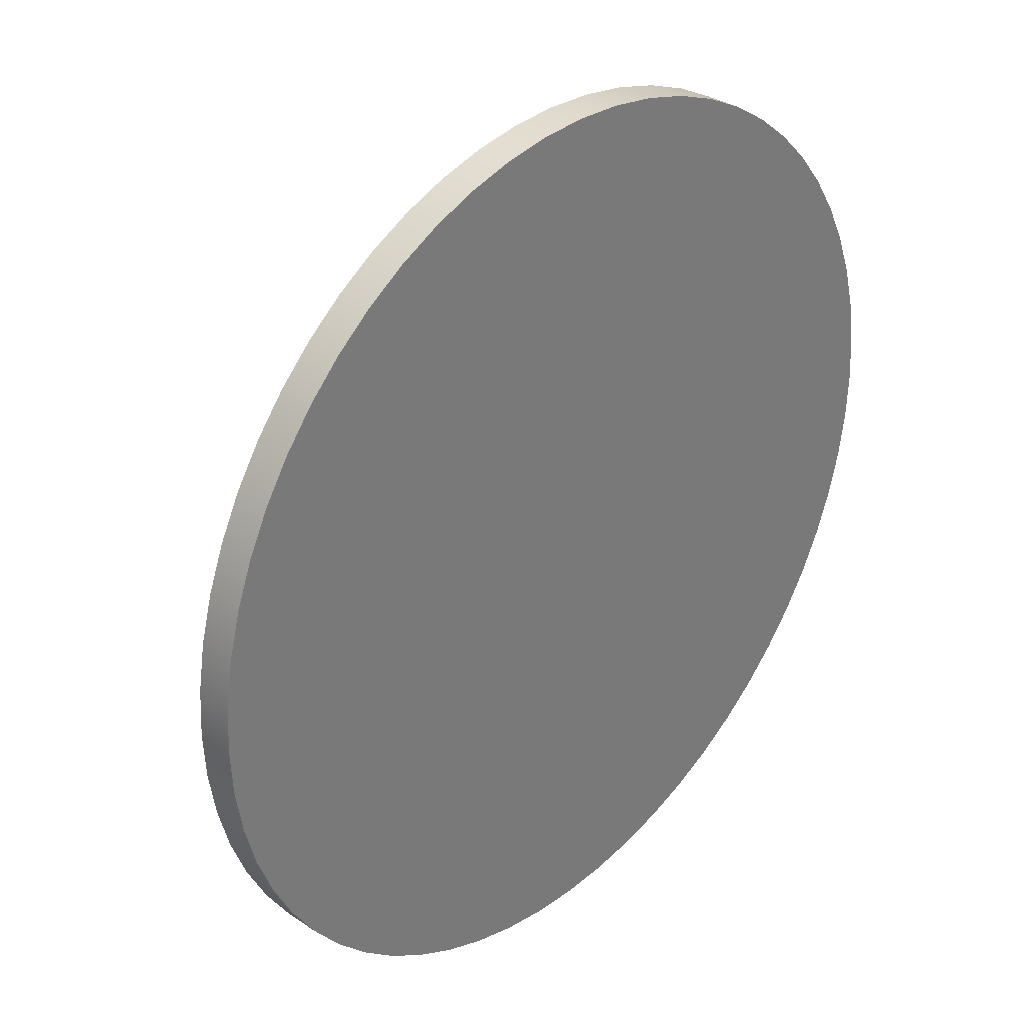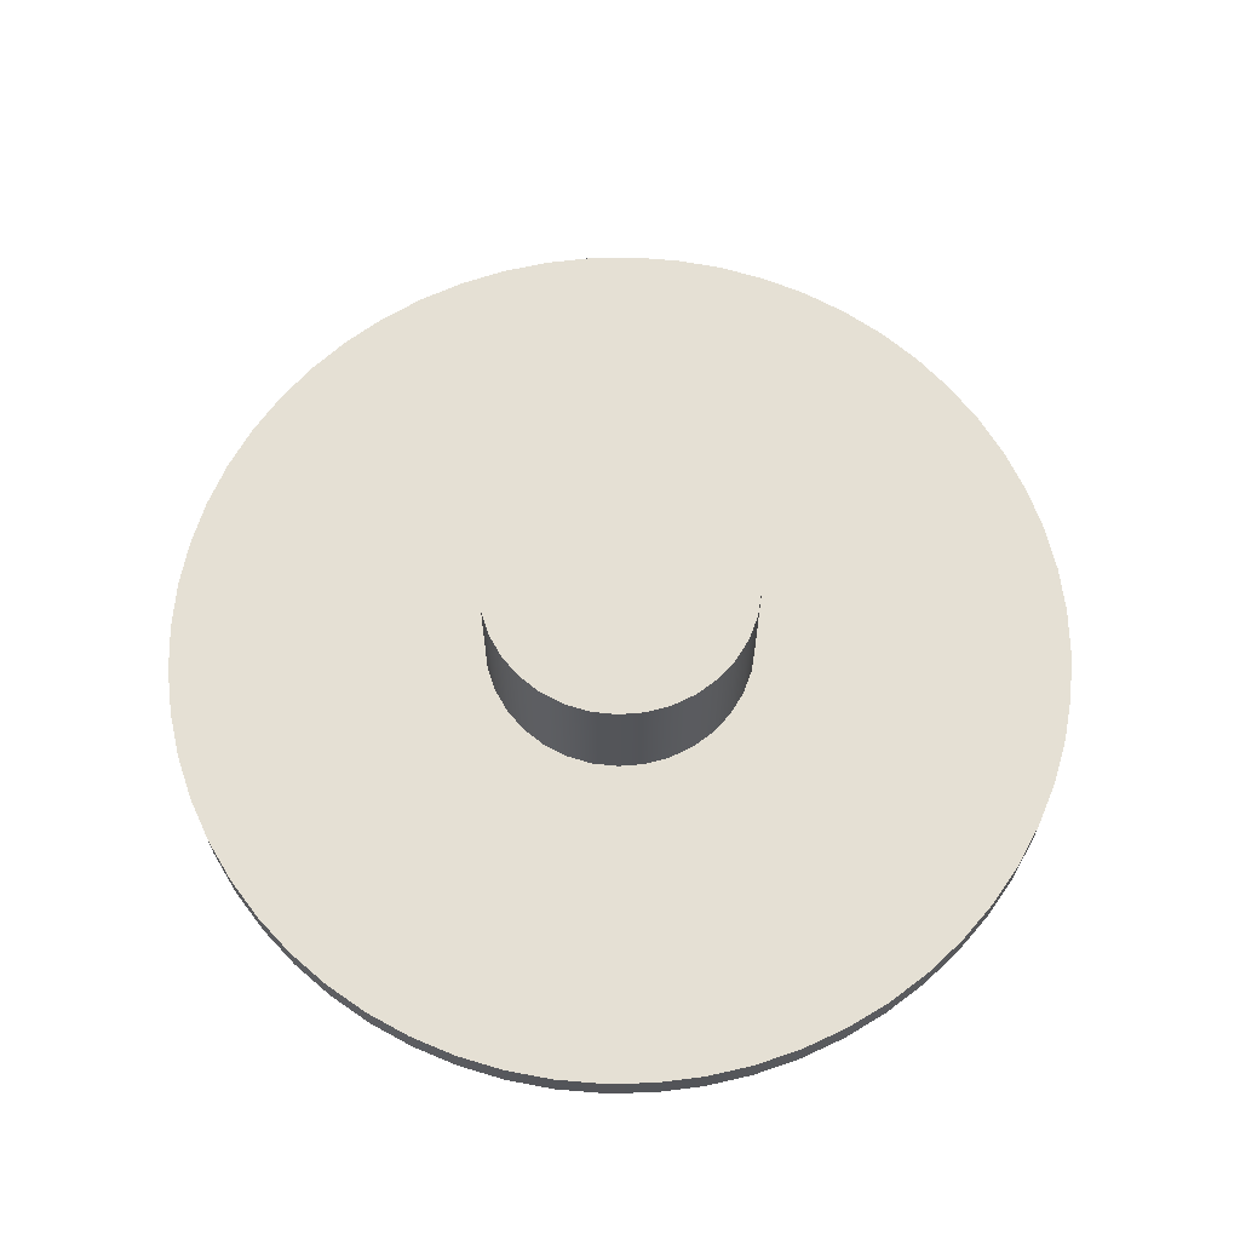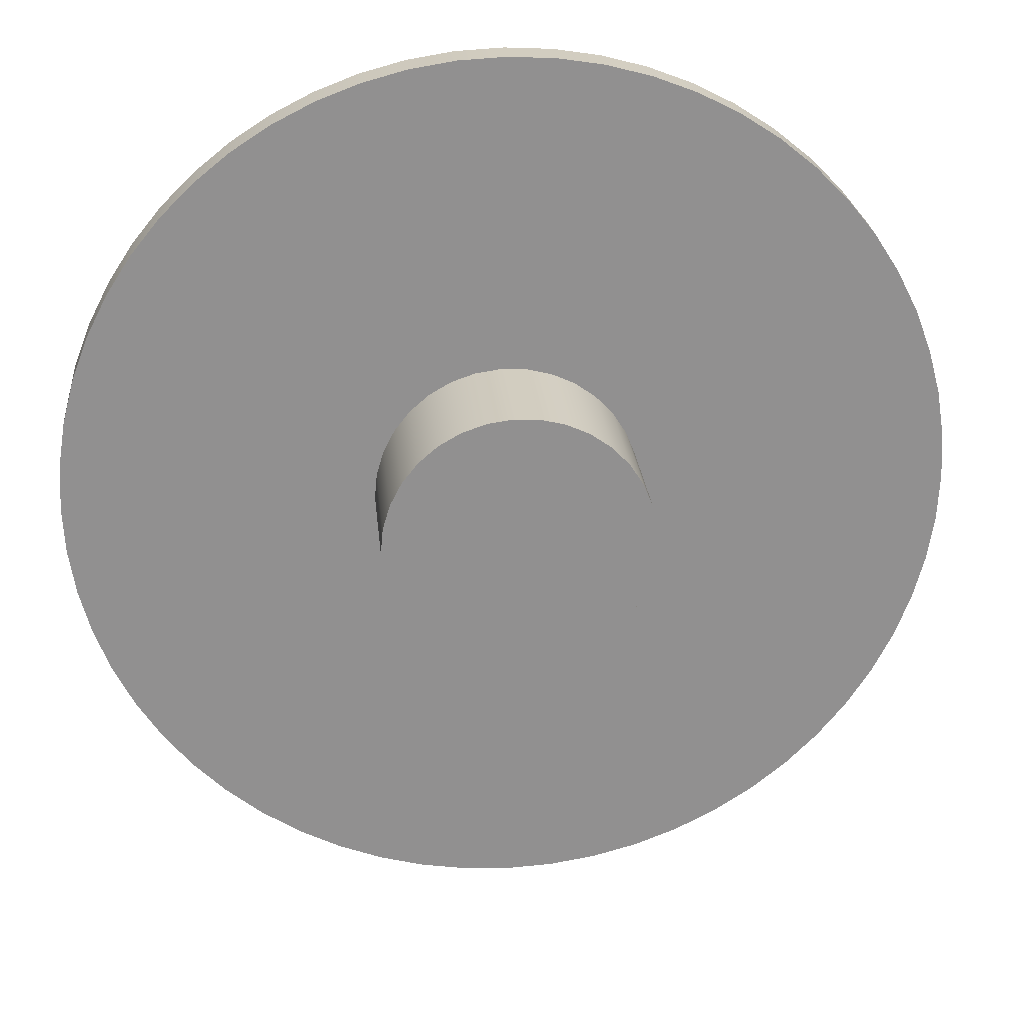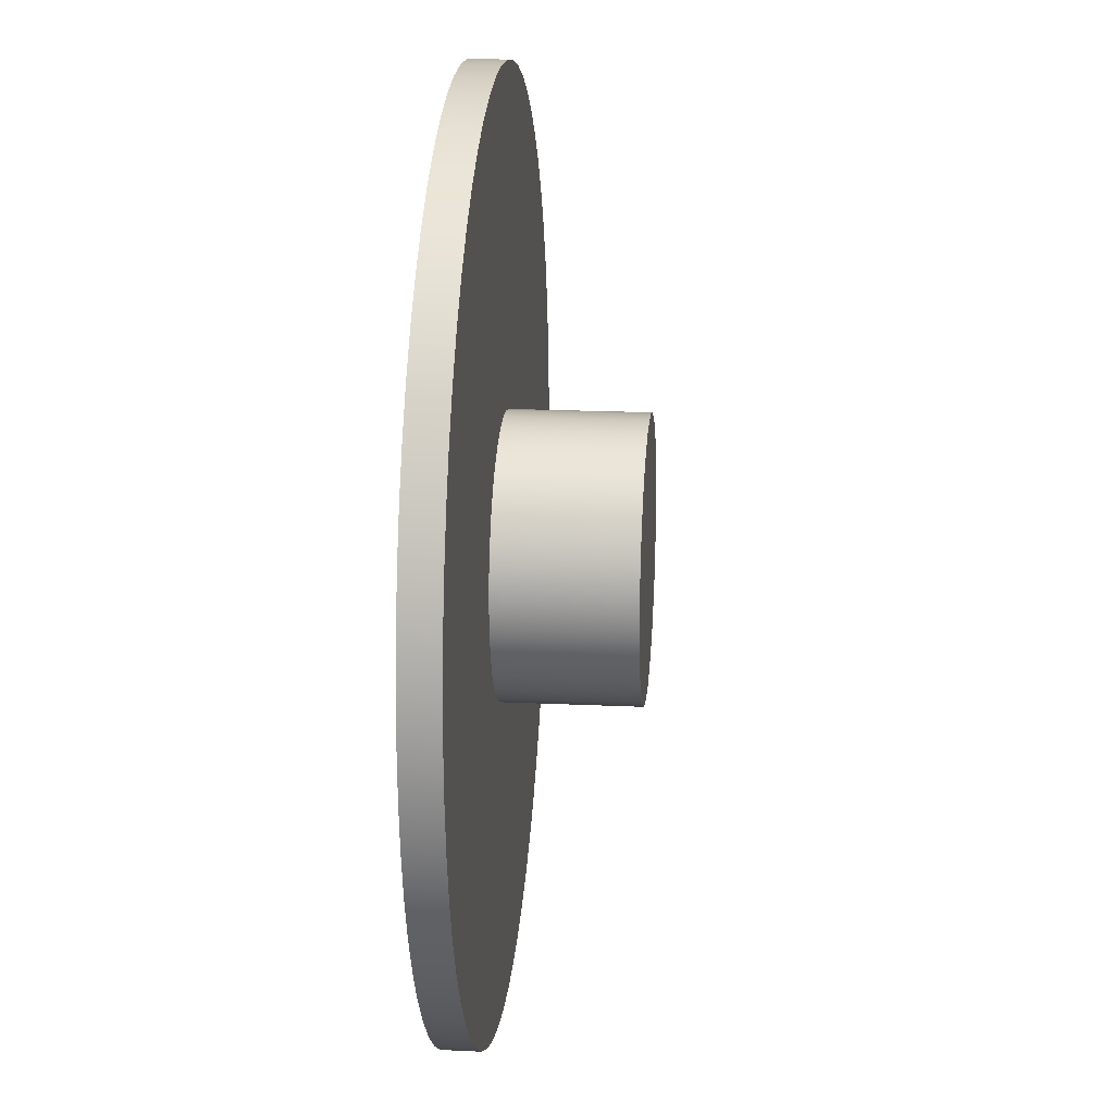
<metadata>
{"format":"obj","ext":"obj","renderer":"f3d","projection":"perspective","resolution":1024,"background":"white","views":[{"elev":32.8,"azim":133.1,"up":"+Y"},{"elev":65.4,"azim":139.9,"up":"+Z"},{"elev":24.6,"azim":-5.3,"up":"+Y"},{"elev":19.4,"azim":-85.0,"up":"+Y"}]}
</metadata>
<code>
v -2.25 -2.755e-16 2.8
v -2.209 0.4258 2.8
v -2.089 0.8362 2.8
v -1.893 1.216 2.8
v -1.628 1.553 2.8
v -1.305 1.833 2.8
v -0.9347 2.047 2.8
v -0.5305 2.187 2.8
v -0.1071 2.247 2.8
v 0.3202 2.227 2.8
v 0.7359 2.126 2.8
v 1.125 1.949 2.8
v 1.473 1.7 2.8
v 1.769 1.391 2.8
v 2 1.031 2.8
v 2.159 0.6339 2.8
v 2.24 0.2139 2.8
v 2.24 -0.2139 2.8
v 2.159 -0.6339 2.8
v 2 -1.031 2.8
v 1.769 -1.391 2.8
v 1.473 -1.7 2.8
v 1.125 -1.949 2.8
v 0.7359 -2.126 2.8
v 0.3202 -2.227 2.8
v -0.1071 -2.247 2.8
v -0.5305 -2.187 2.8
v -0.9347 -2.047 2.8
v -1.305 -1.833 2.8
v -1.628 -1.553 2.8
v -1.893 -1.216 2.8
v -2.089 -0.8362 2.8
v -2.209 -0.4258 2.8
v -2.25 -2.755e-16 0.6
v -2.209 -0.4258 0.6
v -2.089 -0.8362 0.6
v -1.893 -1.216 0.6
v -1.628 -1.553 0.6
v -1.305 -1.833 0.6
v -0.9347 -2.047 0.6
v -0.5305 -2.187 0.6
v -0.1071 -2.247 0.6
v 0.3202 -2.227 0.6
v 0.7359 -2.126 0.6
v 1.125 -1.949 0.6
v 1.473 -1.7 0.6
v 1.769 -1.391 0.6
v 2 -1.031 0.6
v 2.159 -0.6339 0.6
v 2.24 -0.2139 0.6
v 2.24 0.2139 0.6
v 2.159 0.6339 0.6
v 2 1.031 0.6
v 1.769 1.391 0.6
v 1.473 1.7 0.6
v 1.125 1.949 0.6
v 0.7359 2.126 0.6
v 0.3202 2.227 0.6
v -0.1071 2.247 0.6
v -0.5305 2.187 0.6
v -0.9347 2.047 0.6
v -1.305 1.833 0.6
v -1.628 1.553 0.6
v -1.893 1.216 0.6
v -2.089 0.8362 0.6
v -2.209 0.4258 0.6
v -2.25 -2.755e-16 0.6
v -2.25 -2.755e-16 2.8
v -2.25 -2.755e-16 2.8
v -2.209 -0.4258 2.8
v -2.089 -0.8362 2.8
v -1.893 -1.216 2.8
v -1.628 -1.553 2.8
v -1.305 -1.833 2.8
v -0.9347 -2.047 2.8
v -0.5305 -2.187 2.8
v -0.1071 -2.247 2.8
v 0.3202 -2.227 2.8
v 0.7359 -2.126 2.8
v 1.125 -1.949 2.8
v 1.473 -1.7 2.8
v 1.769 -1.391 2.8
v 2 -1.031 2.8
v 2.159 -0.6339 2.8
v 2.24 -0.2139 2.8
v 2.24 0.2139 2.8
v 2.159 0.6339 2.8
v 2 1.031 2.8
v 1.769 1.391 2.8
v 1.473 1.7 2.8
v 1.125 1.949 2.8
v 0.7359 2.126 2.8
v 0.3202 2.227 2.8
v -0.1071 2.247 2.8
v -0.5305 2.187 2.8
v -0.9347 2.047 2.8
v -1.305 1.833 2.8
v -1.628 1.553 2.8
v -1.893 1.216 2.8
v -2.089 0.8362 2.8
v -2.209 0.4258 2.8
v -7.5 -9.185e-16 0.6
v -7.459 0.784 0.6
v -7.336 1.559 0.6
v -7.133 2.318 0.6
v -6.852 3.051 0.6
v -6.495 3.75 0.6
v -6.068 4.408 0.6
v -5.574 5.018 0.6
v -5.018 5.574 0.6
v -4.408 6.068 0.6
v -3.75 6.495 0.6
v -3.051 6.852 0.6
v -2.318 7.133 0.6
v -1.559 7.336 0.6
v -0.784 7.459 0.6
v 4.592e-16 7.5 0.6
v 0.784 7.459 0.6
v 1.559 7.336 0.6
v 2.318 7.133 0.6
v 3.051 6.852 0.6
v 3.75 6.495 0.6
v 4.408 6.068 0.6
v 5.018 5.574 0.6
v 5.574 5.018 0.6
v 6.068 4.408 0.6
v 6.495 3.75 0.6
v 6.852 3.051 0.6
v 7.133 2.318 0.6
v 7.336 1.559 0.6
v 7.459 0.784 0.6
v 7.5 0 0.6
v 7.459 -0.784 0.6
v 7.336 -1.559 0.6
v 7.133 -2.318 0.6
v 6.852 -3.051 0.6
v 6.495 -3.75 0.6
v 6.068 -4.408 0.6
v 5.574 -5.018 0.6
v 5.018 -5.574 0.6
v 4.408 -6.068 0.6
v 3.75 -6.495 0.6
v 3.051 -6.852 0.6
v 2.318 -7.133 0.6
v 1.559 -7.336 0.6
v 0.784 -7.459 0.6
v 4.592e-16 -7.5 0.6
v -0.784 -7.459 0.6
v -1.559 -7.336 0.6
v -2.318 -7.133 0.6
v -3.051 -6.852 0.6
v -3.75 -6.495 0.6
v -4.408 -6.068 0.6
v -5.018 -5.574 0.6
v -5.574 -5.018 0.6
v -6.068 -4.408 0.6
v -6.495 -3.75 0.6
v -6.852 -3.051 0.6
v -7.133 -2.318 0.6
v -7.336 -1.559 0.6
v -7.459 -0.784 0.6
v -7.5 -9.185e-16 0
v -7.459 -0.784 0
v -7.336 -1.559 0
v -7.133 -2.318 0
v -6.852 -3.051 0
v -6.495 -3.75 0
v -6.068 -4.408 0
v -5.574 -5.018 0
v -5.018 -5.574 0
v -4.408 -6.068 0
v -3.75 -6.495 0
v -3.051 -6.852 0
v -2.318 -7.133 0
v -1.559 -7.336 0
v -0.784 -7.459 0
v 4.592e-16 -7.5 0
v 0.784 -7.459 0
v 1.559 -7.336 0
v 2.318 -7.133 0
v 3.051 -6.852 0
v 3.75 -6.495 0
v 4.408 -6.068 0
v 5.018 -5.574 0
v 5.574 -5.018 0
v 6.068 -4.408 0
v 6.495 -3.75 0
v 6.852 -3.051 0
v 7.133 -2.318 0
v 7.336 -1.559 0
v 7.459 -0.784 0
v 7.5 0 0
v 7.459 0.784 0
v 7.336 1.559 0
v 7.133 2.318 0
v 6.852 3.051 0
v 6.495 3.75 0
v 6.068 4.408 0
v 5.574 5.018 0
v 5.018 5.574 0
v 4.408 6.068 0
v 3.75 6.495 0
v 3.051 6.852 0
v 2.318 7.133 0
v 1.559 7.336 0
v 0.784 7.459 0
v 4.592e-16 7.5 0
v -0.784 7.459 0
v -1.559 7.336 0
v -2.318 7.133 0
v -3.051 6.852 0
v -3.75 6.495 0
v -4.408 6.068 0
v -5.018 5.574 0
v -5.574 5.018 0
v -6.068 4.408 0
v -6.495 3.75 0
v -6.852 3.051 0
v -7.133 2.318 0
v -7.336 1.559 0
v -7.459 0.784 0
v -7.5 -9.185e-16 0
v -7.5 -9.185e-16 0.6
v -2.25 -2.755e-16 0.6
v -2.209 0.4258 0.6
v -2.089 0.8362 0.6
v -1.893 1.216 0.6
v -1.628 1.553 0.6
v -1.305 1.833 0.6
v -0.9347 2.047 0.6
v -0.5305 2.187 0.6
v -0.1071 2.247 0.6
v 0.3202 2.227 0.6
v 0.7359 2.126 0.6
v 1.125 1.949 0.6
v 1.473 1.7 0.6
v 1.769 1.391 0.6
v 2 1.031 0.6
v 2.159 0.6339 0.6
v 2.24 0.2139 0.6
v 2.24 -0.2139 0.6
v 2.159 -0.6339 0.6
v 2 -1.031 0.6
v 1.769 -1.391 0.6
v 1.473 -1.7 0.6
v 1.125 -1.949 0.6
v 0.7359 -2.126 0.6
v 0.3202 -2.227 0.6
v -0.1071 -2.247 0.6
v -0.5305 -2.187 0.6
v -0.9347 -2.047 0.6
v -1.305 -1.833 0.6
v -1.628 -1.553 0.6
v -1.893 -1.216 0.6
v -2.089 -0.8362 0.6
v -2.209 -0.4258 0.6
v -7.5 -9.185e-16 0.6
v -7.459 -0.784 0.6
v -7.336 -1.559 0.6
v -7.133 -2.318 0.6
v -6.852 -3.051 0.6
v -6.495 -3.75 0.6
v -6.068 -4.408 0.6
v -5.574 -5.018 0.6
v -5.018 -5.574 0.6
v -4.408 -6.068 0.6
v -3.75 -6.495 0.6
v -3.051 -6.852 0.6
v -2.318 -7.133 0.6
v -1.559 -7.336 0.6
v -0.784 -7.459 0.6
v 4.592e-16 -7.5 0.6
v 0.784 -7.459 0.6
v 1.559 -7.336 0.6
v 2.318 -7.133 0.6
v 3.051 -6.852 0.6
v 3.75 -6.495 0.6
v 4.408 -6.068 0.6
v 5.018 -5.574 0.6
v 5.574 -5.018 0.6
v 6.068 -4.408 0.6
v 6.495 -3.75 0.6
v 6.852 -3.051 0.6
v 7.133 -2.318 0.6
v 7.336 -1.559 0.6
v 7.459 -0.784 0.6
v 7.5 0 0.6
v 7.459 0.784 0.6
v 7.336 1.559 0.6
v 7.133 2.318 0.6
v 6.852 3.051 0.6
v 6.495 3.75 0.6
v 6.068 4.408 0.6
v 5.574 5.018 0.6
v 5.018 5.574 0.6
v 4.408 6.068 0.6
v 3.75 6.495 0.6
v 3.051 6.852 0.6
v 2.318 7.133 0.6
v 1.559 7.336 0.6
v 0.784 7.459 0.6
v 4.592e-16 7.5 0.6
v -0.784 7.459 0.6
v -1.559 7.336 0.6
v -2.318 7.133 0.6
v -3.051 6.852 0.6
v -3.75 6.495 0.6
v -4.408 6.068 0.6
v -5.018 5.574 0.6
v -5.574 5.018 0.6
v -6.068 4.408 0.6
v -6.495 3.75 0.6
v -6.852 3.051 0.6
v -7.133 2.318 0.6
v -7.336 1.559 0.6
v -7.459 0.784 0.6
v -7.5 -9.185e-16 0
v -7.459 0.784 0
v -7.336 1.559 0
v -7.133 2.318 0
v -6.852 3.051 0
v -6.495 3.75 0
v -6.068 4.408 0
v -5.574 5.018 0
v -5.018 5.574 0
v -4.408 6.068 0
v -3.75 6.495 0
v -3.051 6.852 0
v -2.318 7.133 0
v -1.559 7.336 0
v -0.784 7.459 0
v 4.592e-16 7.5 0
v 0.784 7.459 0
v 1.559 7.336 0
v 2.318 7.133 0
v 3.051 6.852 0
v 3.75 6.495 0
v 4.408 6.068 0
v 5.018 5.574 0
v 5.574 5.018 0
v 6.068 4.408 0
v 6.495 3.75 0
v 6.852 3.051 0
v 7.133 2.318 0
v 7.336 1.559 0
v 7.459 0.784 0
v 7.5 0 0
v 7.459 -0.784 0
v 7.336 -1.559 0
v 7.133 -2.318 0
v 6.852 -3.051 0
v 6.495 -3.75 0
v 6.068 -4.408 0
v 5.574 -5.018 0
v 5.018 -5.574 0
v 4.408 -6.068 0
v 3.75 -6.495 0
v 3.051 -6.852 0
v 2.318 -7.133 0
v 1.559 -7.336 0
v 0.784 -7.459 0
v 4.592e-16 -7.5 0
v -0.784 -7.459 0
v -1.559 -7.336 0
v -2.318 -7.133 0
v -3.051 -6.852 0
v -3.75 -6.495 0
v -4.408 -6.068 0
v -5.018 -5.574 0
v -5.574 -5.018 0
v -6.068 -4.408 0
v -6.495 -3.75 0
v -6.852 -3.051 0
v -7.133 -2.318 0
v -7.336 -1.559 0
v -7.459 -0.784 0
g 40d704e2-e350-11ea-a23a-54bf646e7e1f
f 2 66 1
f 1 66 67
f 68 34 33
f 33 34 35
f 33 35 32
f 32 35 36
f 32 36 31
f 31 36 37
f 31 37 30
f 30 37 38
f 30 38 29
f 29 38 39
f 29 39 28
f 28 39 40
f 28 40 27
f 27 40 41
f 27 41 26
f 26 41 42
f 26 42 25
f 25 42 43
f 25 43 24
f 24 43 44
f 24 44 23
f 23 44 45
f 23 45 22
f 22 45 46
f 22 46 21
f 21 46 47
f 21 47 20
f 20 47 48
f 20 48 19
f 19 48 49
f 19 49 18
f 18 49 50
f 18 50 17
f 17 50 51
f 17 51 16
f 16 51 52
f 16 52 15
f 15 52 53
f 15 53 14
f 14 53 54
f 14 54 13
f 13 54 55
f 13 55 12
f 12 55 56
f 12 56 11
f 11 56 57
f 11 57 10
f 10 57 58
f 10 58 9
f 9 58 59
f 9 59 8
f 8 59 60
f 8 60 7
f 7 60 61
f 7 61 6
f 6 61 62
f 6 62 5
f 5 62 63
f 5 63 4
f 4 63 64
f 4 64 3
f 3 64 65
f 3 65 2
f 2 65 66
g 40d72bf6-e350-11ea-b693-54bf646e7e1f
f 101 69 81
f 81 69 70
f 81 70 71
f 71 72 81
f 81 72 73
f 81 73 74
f 81 74 80
f 80 74 75
f 80 75 79
f 79 75 76
f 79 76 78
f 78 76 77
f 81 82 101
f 101 82 100
f 100 82 99
f 99 82 98
f 98 82 97
f 97 82 96
f 96 82 95
f 95 82 94
f 94 82 93
f 93 82 92
f 92 82 91
f 91 82 90
f 90 82 89
f 89 82 83
f 89 83 88
f 88 83 84
f 88 84 87
f 87 84 85
f 87 85 86
g 40b524ee-e350-11ea-b024-54bf646e7e1f
f 103 221 102
f 102 221 222
f 223 162 161
f 161 162 163
f 161 163 160
f 160 163 164
f 160 164 159
f 159 164 165
f 159 165 158
f 158 165 166
f 158 166 157
f 157 166 167
f 157 167 156
f 156 167 168
f 156 168 155
f 155 168 169
f 155 169 154
f 154 169 170
f 154 170 153
f 153 170 171
f 153 171 152
f 152 171 172
f 152 172 151
f 151 172 173
f 151 173 150
f 150 173 174
f 150 174 149
f 149 174 175
f 149 175 148
f 148 175 176
f 148 176 147
f 147 176 177
f 147 177 146
f 146 177 178
f 146 178 145
f 145 178 179
f 145 179 144
f 144 179 180
f 144 180 143
f 143 180 181
f 143 181 142
f 142 181 182
f 142 182 141
f 141 182 183
f 141 183 140
f 140 183 184
f 140 184 139
f 139 184 185
f 139 185 138
f 138 185 186
f 138 186 137
f 137 186 187
f 137 187 136
f 136 187 188
f 136 188 135
f 135 188 189
f 135 189 134
f 134 189 190
f 134 190 133
f 133 190 191
f 133 191 132
f 132 191 192
f 132 192 131
f 131 192 193
f 131 193 130
f 130 193 194
f 130 194 129
f 129 194 195
f 129 195 128
f 128 195 196
f 128 196 127
f 127 196 197
f 127 197 126
f 126 197 198
f 126 198 125
f 125 198 199
f 125 199 124
f 124 199 200
f 124 200 123
f 123 200 201
f 123 201 122
f 122 201 202
f 122 202 121
f 121 202 203
f 121 203 120
f 120 203 204
f 120 204 119
f 119 204 205
f 119 205 118
f 118 205 206
f 118 206 117
f 117 206 207
f 117 207 116
f 116 207 208
f 116 208 115
f 115 208 209
f 115 209 114
f 114 209 210
f 114 210 113
f 113 210 211
f 113 211 112
f 112 211 212
f 112 212 111
f 111 212 213
f 111 213 110
f 110 213 214
f 110 214 109
f 109 214 215
f 109 215 108
f 108 215 216
f 108 216 107
f 107 216 217
f 107 217 106
f 106 217 218
f 106 218 105
f 105 218 219
f 105 219 104
f 104 219 220
f 104 220 103
f 103 220 221
g 40b54bfa-e350-11ea-99e0-54bf646e7e1f
f 225 316 224
f 224 316 257
f 224 257 258
f 226 314 225
f 225 314 315
f 225 315 316
f 227 312 226
f 226 312 313
f 226 313 314
f 312 227 311
f 311 227 228
f 311 228 310
f 310 228 309
f 309 228 229
f 309 229 308
f 308 229 307
f 307 229 230
f 307 230 306
f 306 230 305
f 305 230 231
f 305 231 304
f 304 231 303
f 303 231 232
f 303 232 302
f 302 232 233
f 302 233 301
f 301 233 300
f 300 233 234
f 300 234 299
f 299 234 298
f 298 234 235
f 298 235 297
f 297 235 296
f 296 235 236
f 296 236 295
f 295 236 294
f 294 236 237
f 294 237 293
f 293 237 292
f 292 237 238
f 292 238 291
f 291 238 239
f 291 239 290
f 290 239 289
f 289 239 240
f 289 240 288
f 288 240 287
f 287 240 241
f 287 241 286
f 286 241 285
f 285 241 242
f 285 242 284
f 284 242 283
f 283 242 243
f 283 243 282
f 282 243 244
f 282 244 281
f 281 244 280
f 280 244 245
f 280 245 279
f 279 245 278
f 278 245 246
f 278 246 277
f 277 246 276
f 276 246 247
f 276 247 275
f 275 247 274
f 274 247 248
f 274 248 273
f 273 248 272
f 272 248 249
f 272 249 271
f 271 249 250
f 271 250 270
f 270 250 269
f 269 250 251
f 269 251 268
f 268 251 267
f 267 251 252
f 267 252 266
f 266 252 265
f 265 252 253
f 265 253 264
f 264 253 263
f 263 253 254
f 263 254 262
f 262 254 255
f 262 255 261
f 261 255 260
f 260 255 256
f 260 256 259
f 259 256 258
f 258 256 224
g 40b5730a-e350-11ea-adf8-54bf646e7e1f
f 318 346 317
f 317 346 347
f 317 347 376
f 376 347 348
f 376 348 375
f 375 348 349
f 375 349 374
f 374 349 350
f 374 350 373
f 373 350 351
f 373 351 372
f 372 351 352
f 372 352 371
f 371 352 353
f 371 353 370
f 370 353 354
f 370 354 369
f 369 354 355
f 369 355 368
f 368 355 356
f 368 356 367
f 367 356 357
f 367 357 366
f 366 357 358
f 366 358 365
f 365 358 359
f 365 359 364
f 364 359 360
f 364 360 363
f 363 360 361
f 363 361 362
f 346 318 345
f 345 318 319
f 345 319 344
f 344 319 320
f 344 320 343
f 343 320 321
f 343 321 342
f 342 321 322
f 342 322 341
f 341 322 323
f 341 323 340
f 340 323 324
f 340 324 339
f 339 324 325
f 339 325 338
f 338 325 326
f 338 326 337
f 337 326 327
f 337 327 336
f 336 327 328
f 336 328 335
f 335 328 329
f 335 329 334
f 334 329 330
f 334 330 333
f 333 330 331
f 333 331 332

</code>
